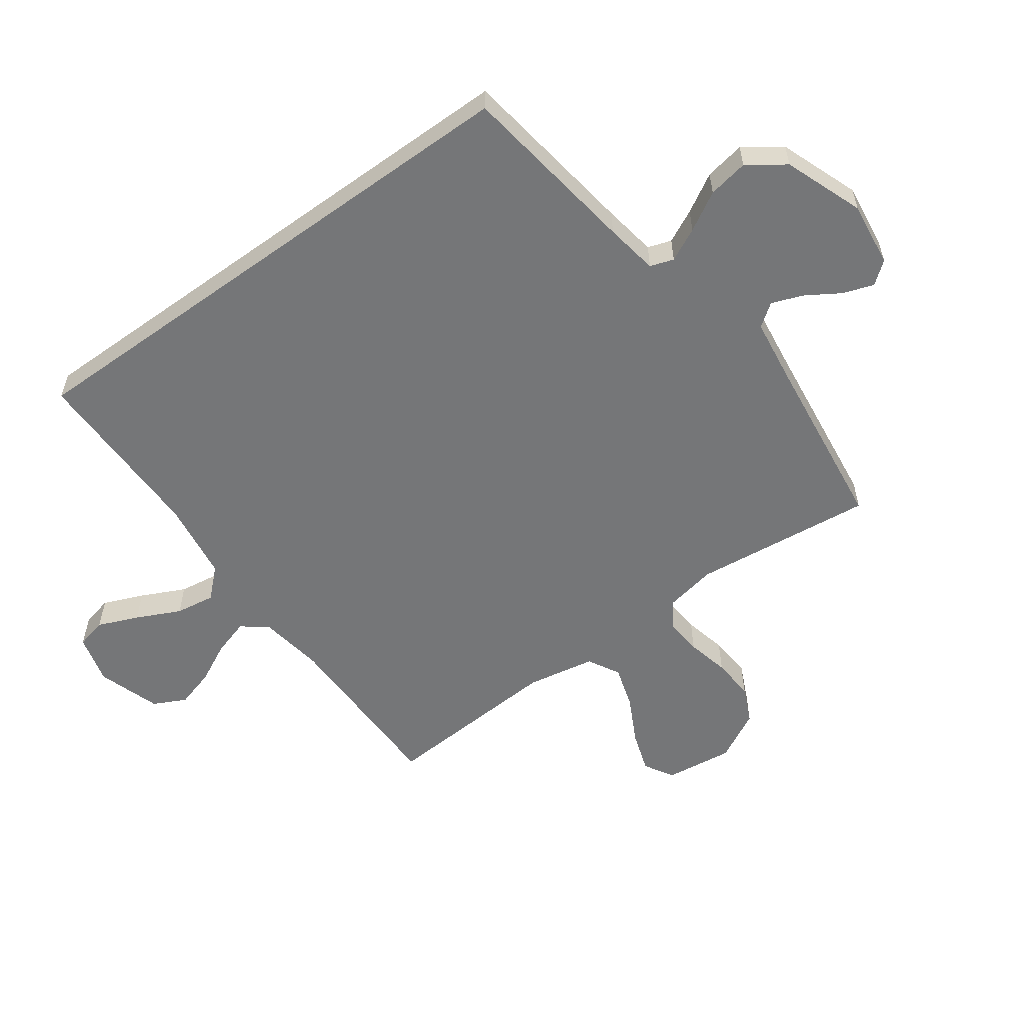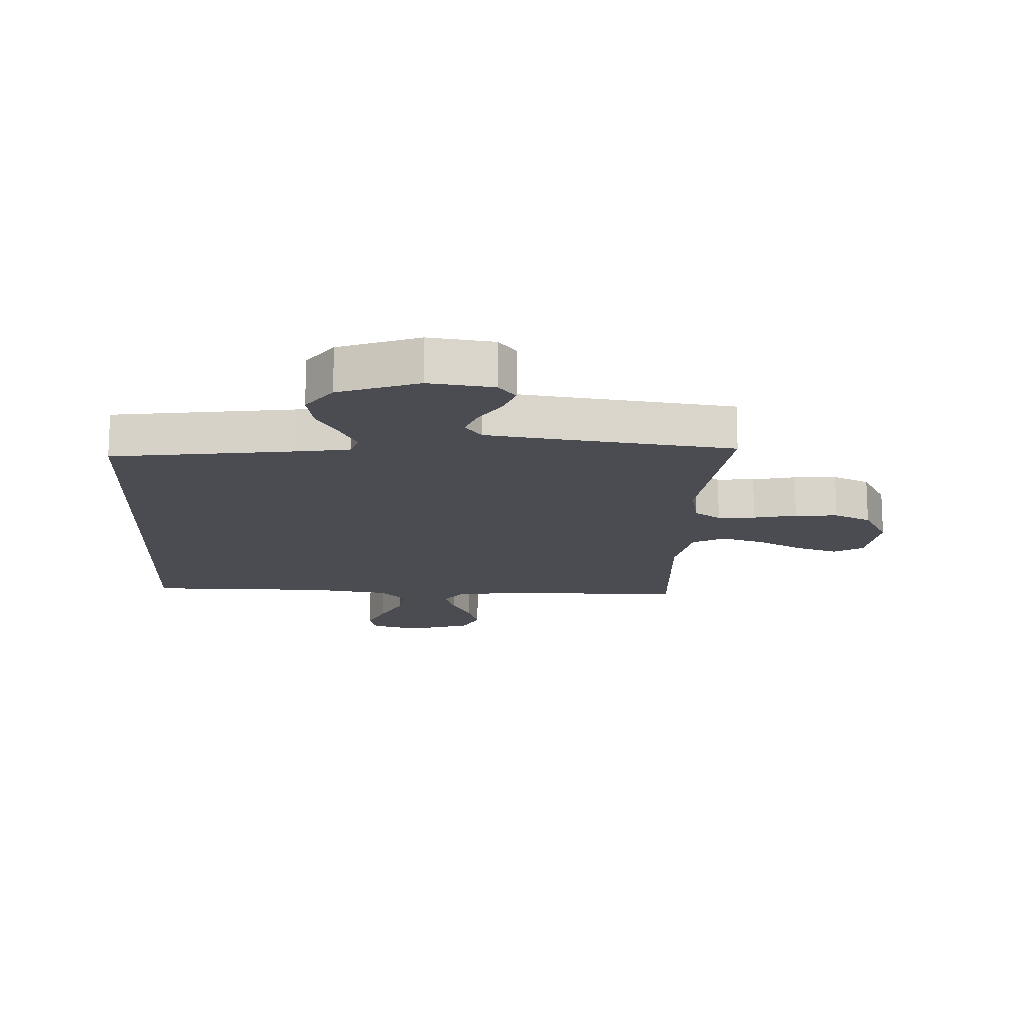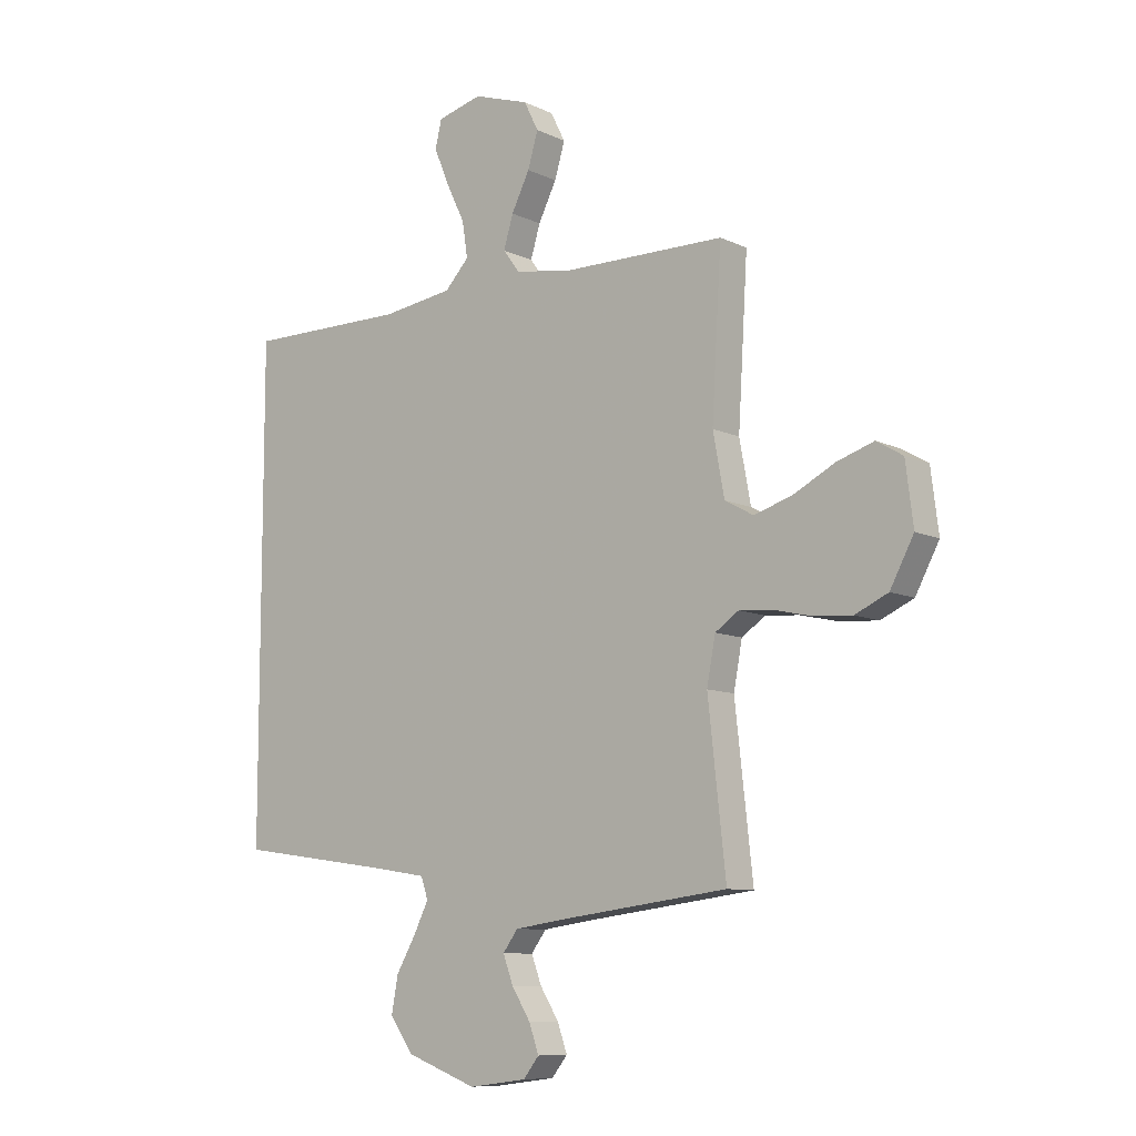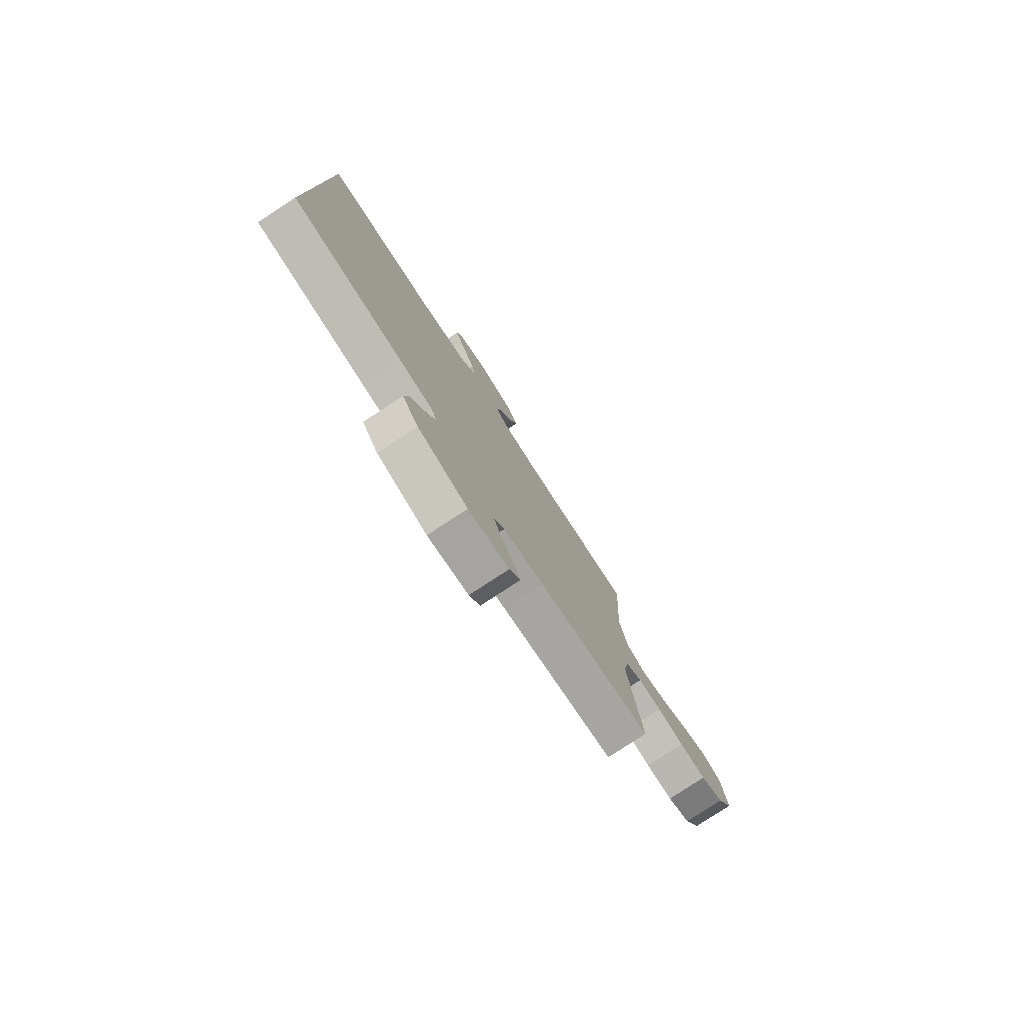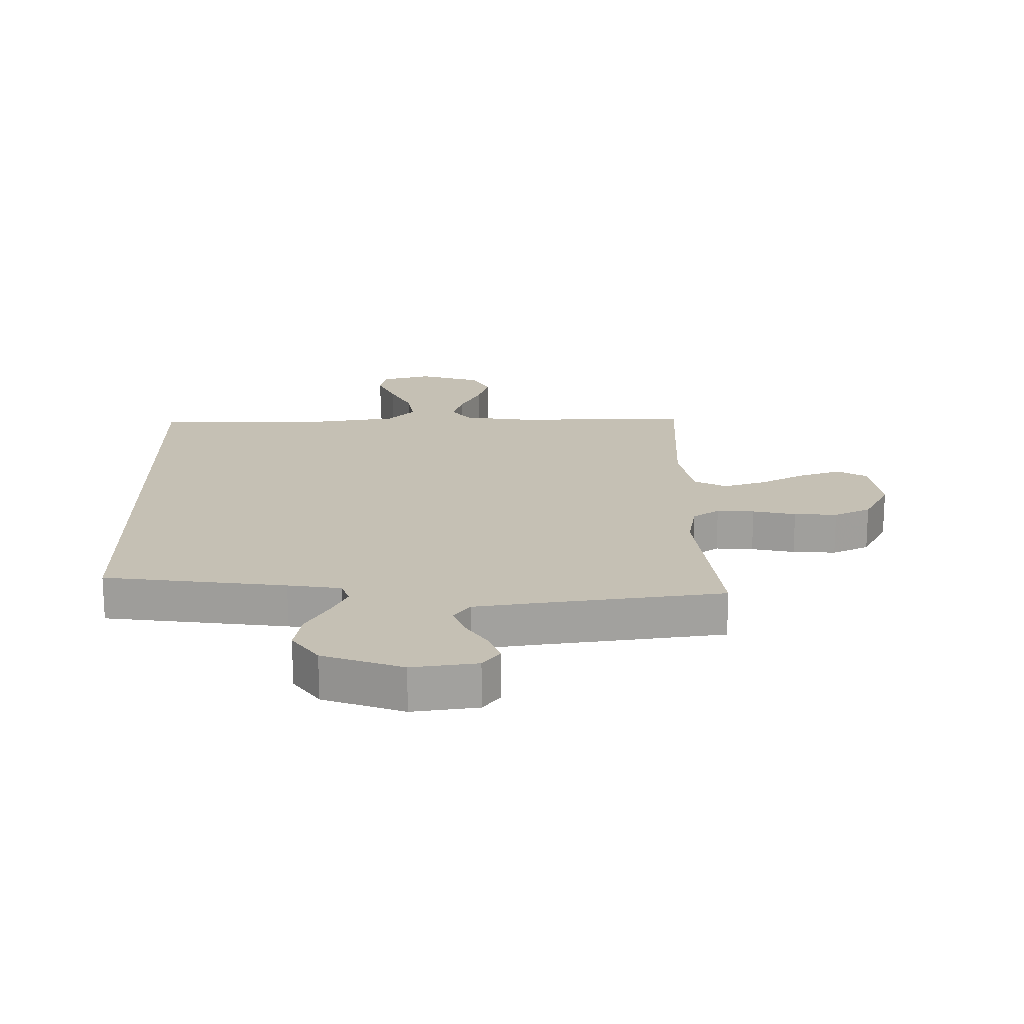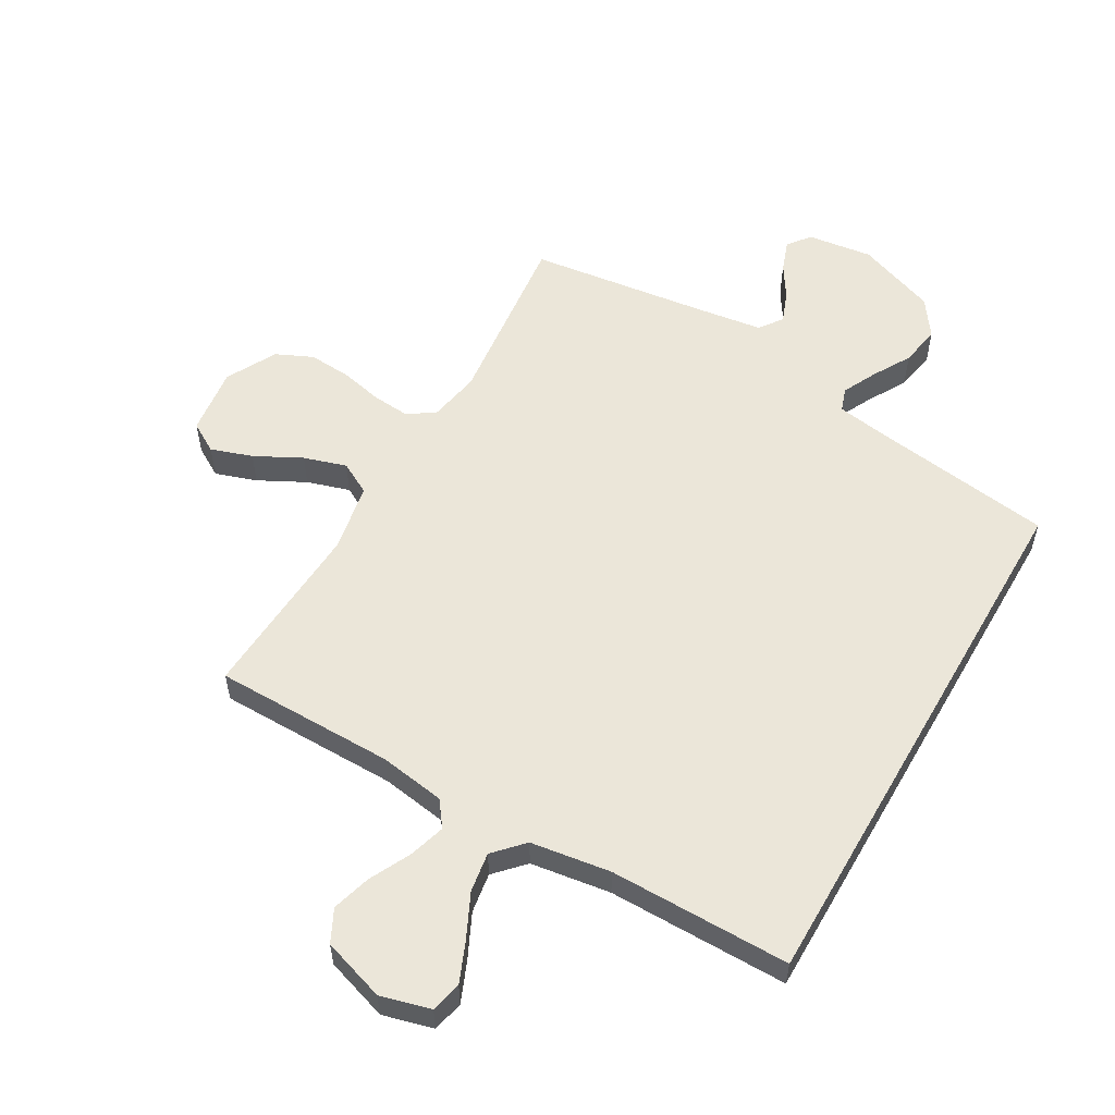
<metadata>
{"format":"obj","ext":"obj","renderer":"f3d","projection":"perspective","resolution":1024,"background":"white","views":[{"elev":-56.8,"azim":125.9,"up":"+Y"},{"elev":-15.4,"azim":177.2,"up":"+Y"},{"elev":-9.3,"azim":-140.9,"up":"+Z"},{"elev":-79.3,"azim":123.2,"up":"+Z"},{"elev":18.3,"azim":178.9,"up":"+Y"},{"elev":56.0,"azim":29.9,"up":"+Y"}]}
</metadata>
<code>
v -0.5 0.07 -0.5
v -0.467 0.07 -0.2
v -0.483 0.07 -0.115
v -0.527 0.07 -0.085
v -0.589 0.07 -0.09
v -0.66 0.07 -0.106
v -0.731 0.07 -0.111
v -0.792 0.07 -0.083
v -0.836 0.07 0
v -0.822 0.07 0.113
v -0.773 0.07 0.142
v -0.704 0.07 0.119
v -0.627 0.07 0.079
v -0.556 0.07 0.057
v -0.503 0.07 0.086
v -0.482 0.07 0.2
v -0.5 0.07 0.5
v -0.2 0.07 0.502
v -0.091 0.07 0.519
v -0.06 0.07 0.561
v -0.078 0.07 0.621
v -0.112 0.07 0.689
v -0.131 0.07 0.754
v -0.104 0.07 0.808
v 0 0.07 0.842
v 0.083 0.07 0.82
v 0.095 0.07 0.769
v 0.067 0.07 0.702
v 0.032 0.07 0.629
v 0.022 0.07 0.563
v 0.067 0.07 0.515
v 0.2 0.07 0.496
v 0.5 0.07 0.497
v 0.5 0.07 -0.409
v 0.2 0.07 -0.451
v 0.112 0.07 -0.465
v 0.099 0.07 -0.504
v 0.126 0.07 -0.559
v 0.163 0.07 -0.623
v 0.175 0.07 -0.69
v 0.132 0.07 -0.751
v 0 0.07 -0.8
v -0.108 0.07 -0.786
v -0.137 0.07 -0.749
v -0.119 0.07 -0.698
v -0.084 0.07 -0.642
v -0.065 0.07 -0.591
v -0.093 0.07 -0.553
v -0.2 0.07 -0.538
v -0.5 0 -0.5
v -0.467 0 -0.2
v -0.483 0 -0.115
v -0.527 0 -0.085
v -0.589 0 -0.09
v -0.66 0 -0.106
v -0.731 0 -0.111
v -0.792 0 -0.083
v -0.836 0 0
v -0.822 0 0.113
v -0.773 0 0.142
v -0.704 0 0.119
v -0.627 0 0.079
v -0.556 0 0.057
v -0.503 0 0.086
v -0.482 0 0.2
v -0.5 0 0.5
v -0.2 0 0.502
v -0.091 0 0.519
v -0.06 0 0.561
v -0.078 0 0.621
v -0.112 0 0.689
v -0.131 0 0.754
v -0.104 0 0.808
v 0 0 0.842
v 0.083 0 0.82
v 0.095 0 0.769
v 0.067 0 0.702
v 0.032 0 0.629
v 0.022 0 0.563
v 0.067 0 0.515
v 0.2 0 0.496
v 0.5 0 0.497
v 0.5 0 -0.409
v 0.2 0 -0.451
v 0.112 0 -0.465
v 0.099 0 -0.504
v 0.126 0 -0.559
v 0.163 0 -0.623
v 0.175 0 -0.69
v 0.132 0 -0.751
v 0 0 -0.8
v -0.108 0 -0.786
v -0.137 0 -0.749
v -0.119 0 -0.698
v -0.084 0 -0.642
v -0.065 0 -0.591
v -0.093 0 -0.553
v -0.2 0 -0.538
f 44 45 46
f 43 44 46
f 42 43 46
f 41 42 46
f 40 41 46
f 39 40 46
f 38 39 46
f 37 38 46 47
f 36 37 47 48
f 32 33 34 35
f 31 32 35 36
f 36 48 49
f 31 36 49
f 30 31 49
f 27 28 29
f 26 27 29
f 25 26 29
f 24 25 29
f 23 24 29
f 22 23 29
f 21 22 29
f 20 21 29 30
f 16 17 18
f 15 16 18 19
f 11 12 13
f 10 11 13
f 9 10 13
f 8 9 13
f 7 8 13
f 6 7 13
f 5 6 13
f 4 5 13 14
f 3 4 14 15
f 49 1 2
f 30 49 2
f 20 30 2
f 19 20 2
f 2 3 15 19
f 95 94 93
f 95 93 92
f 95 92 91
f 95 91 90
f 95 90 89
f 95 89 88
f 95 88 87
f 96 95 87 86
f 97 96 86 85
f 84 83 82 81
f 85 84 81 80
f 98 97 85
f 98 85 80
f 98 80 79
f 78 77 76
f 78 76 75
f 78 75 74
f 78 74 73
f 78 73 72
f 78 72 71
f 78 71 70
f 79 78 70 69
f 67 66 65
f 68 67 65 64
f 62 61 60
f 62 60 59
f 62 59 58
f 62 58 57
f 62 57 56
f 62 56 55
f 62 55 54
f 63 62 54 53
f 64 63 53 52
f 51 50 98
f 51 98 79
f 51 79 69
f 51 69 68
f 68 64 52 51
f 1 50 51 2
f 2 51 52 3
f 3 52 53 4
f 4 53 54 5
f 5 54 55 6
f 6 55 56 7
f 7 56 57 8
f 8 57 58 9
f 9 58 59 10
f 10 59 60 11
f 11 60 61 12
f 12 61 62 13
f 13 62 63 14
f 14 63 64 15
f 15 64 65 16
f 16 65 66 17
f 17 66 67 18
f 18 67 68 19
f 19 68 69 20
f 20 69 70 21
f 21 70 71 22
f 22 71 72 23
f 23 72 73 24
f 24 73 74 25
f 25 74 75 26
f 26 75 76 27
f 27 76 77 28
f 28 77 78 29
f 29 78 79 30
f 30 79 80 31
f 31 80 81 32
f 32 81 82 33
f 33 82 83 34
f 34 83 84 35
f 35 84 85 36
f 36 85 86 37
f 37 86 87 38
f 38 87 88 39
f 39 88 89 40
f 40 89 90 41
f 41 90 91 42
f 42 91 92 43
f 43 92 93 44
f 44 93 94 45
f 45 94 95 46
f 46 95 96 47
f 47 96 97 48
f 48 97 98 49
f 49 98 50 1

</code>
